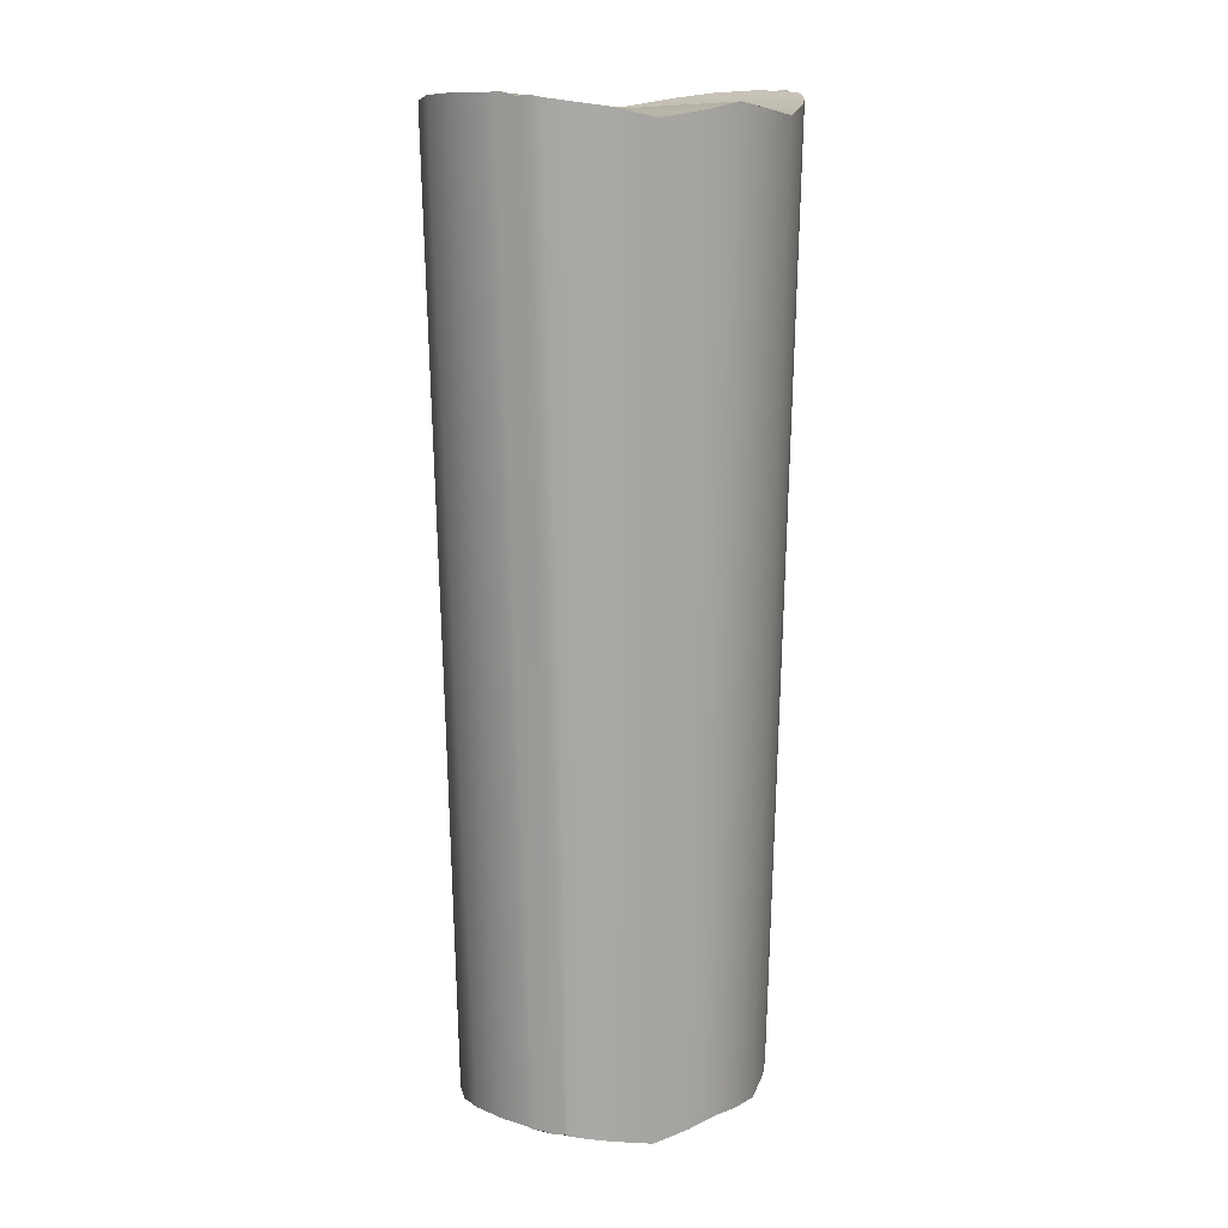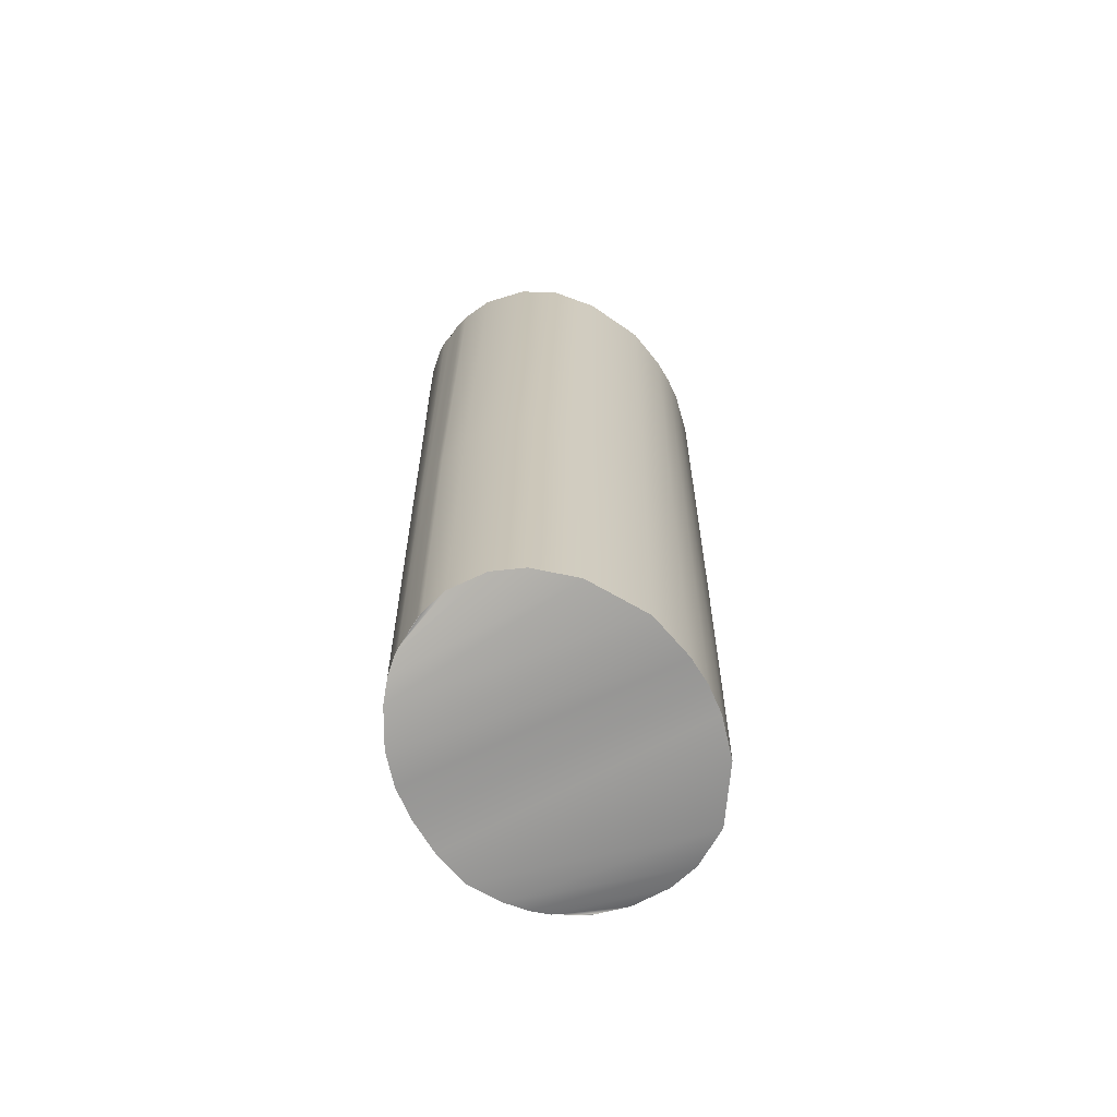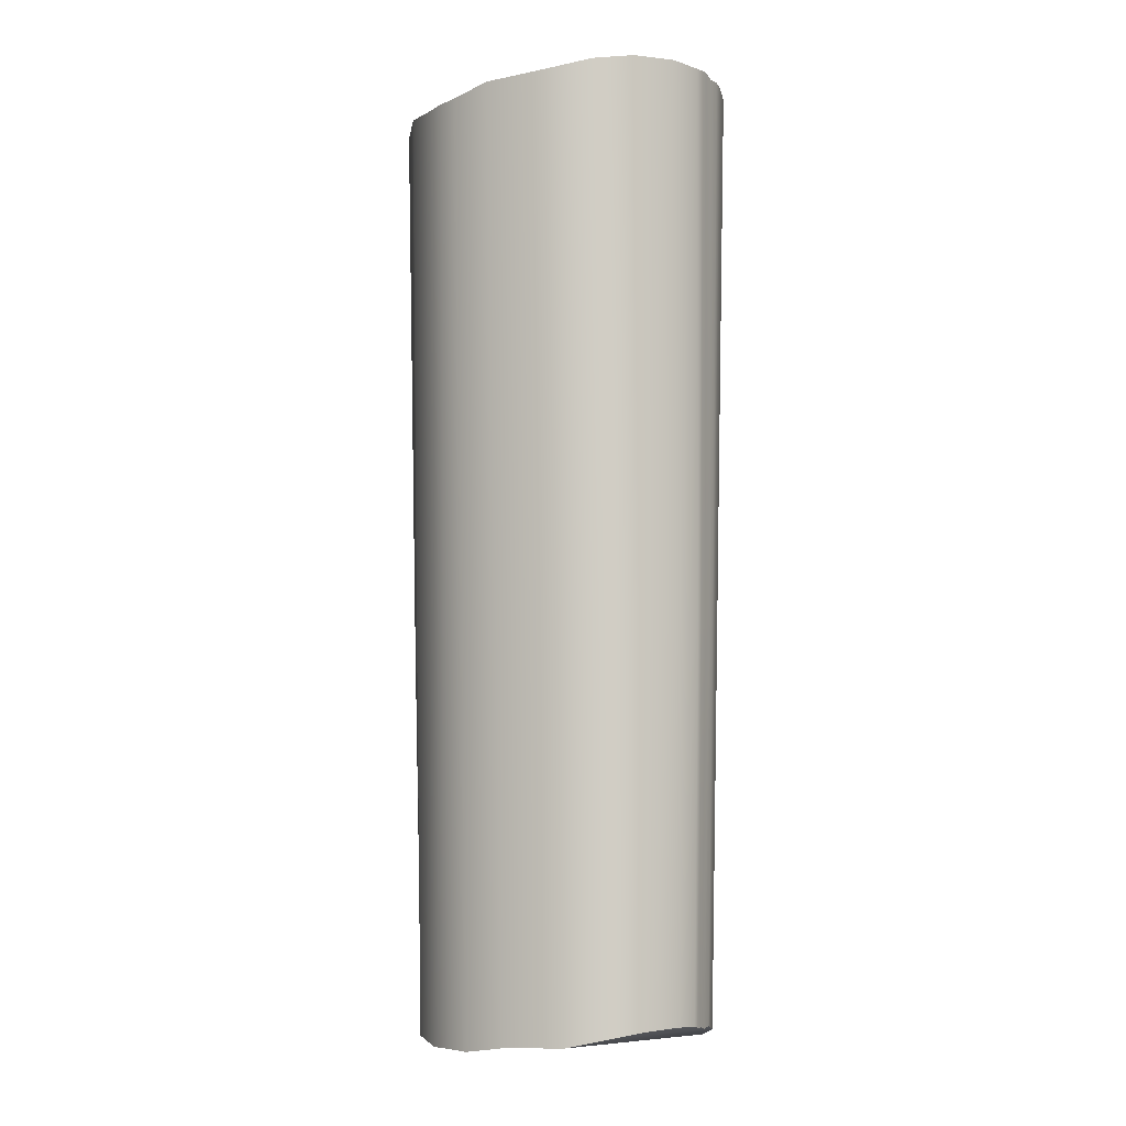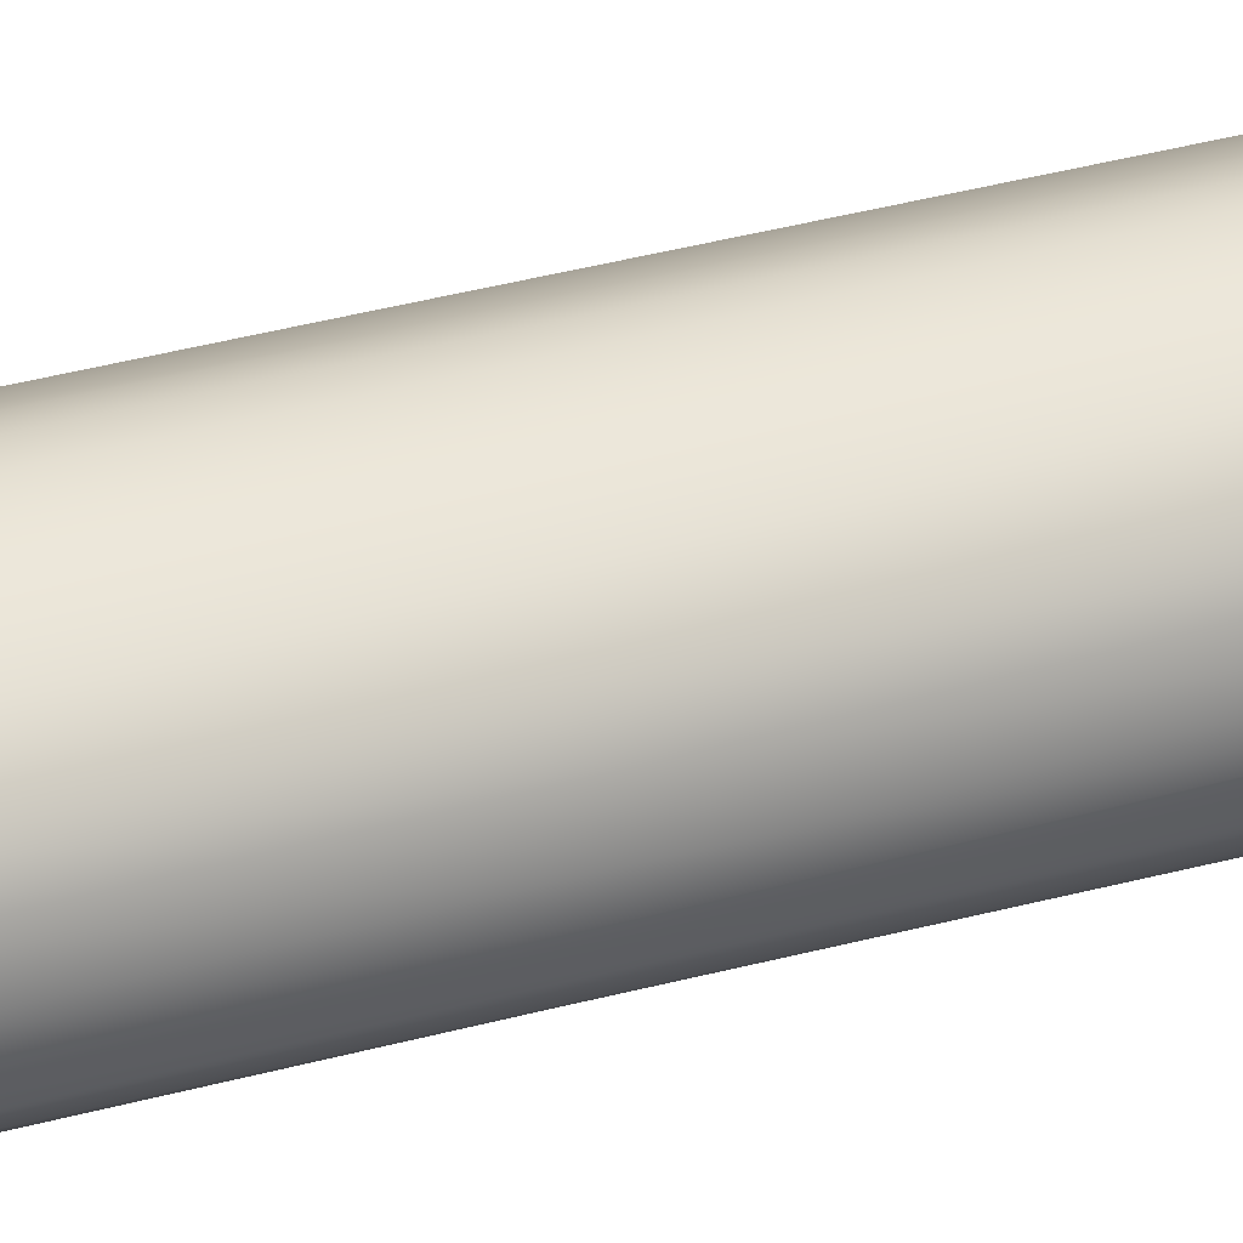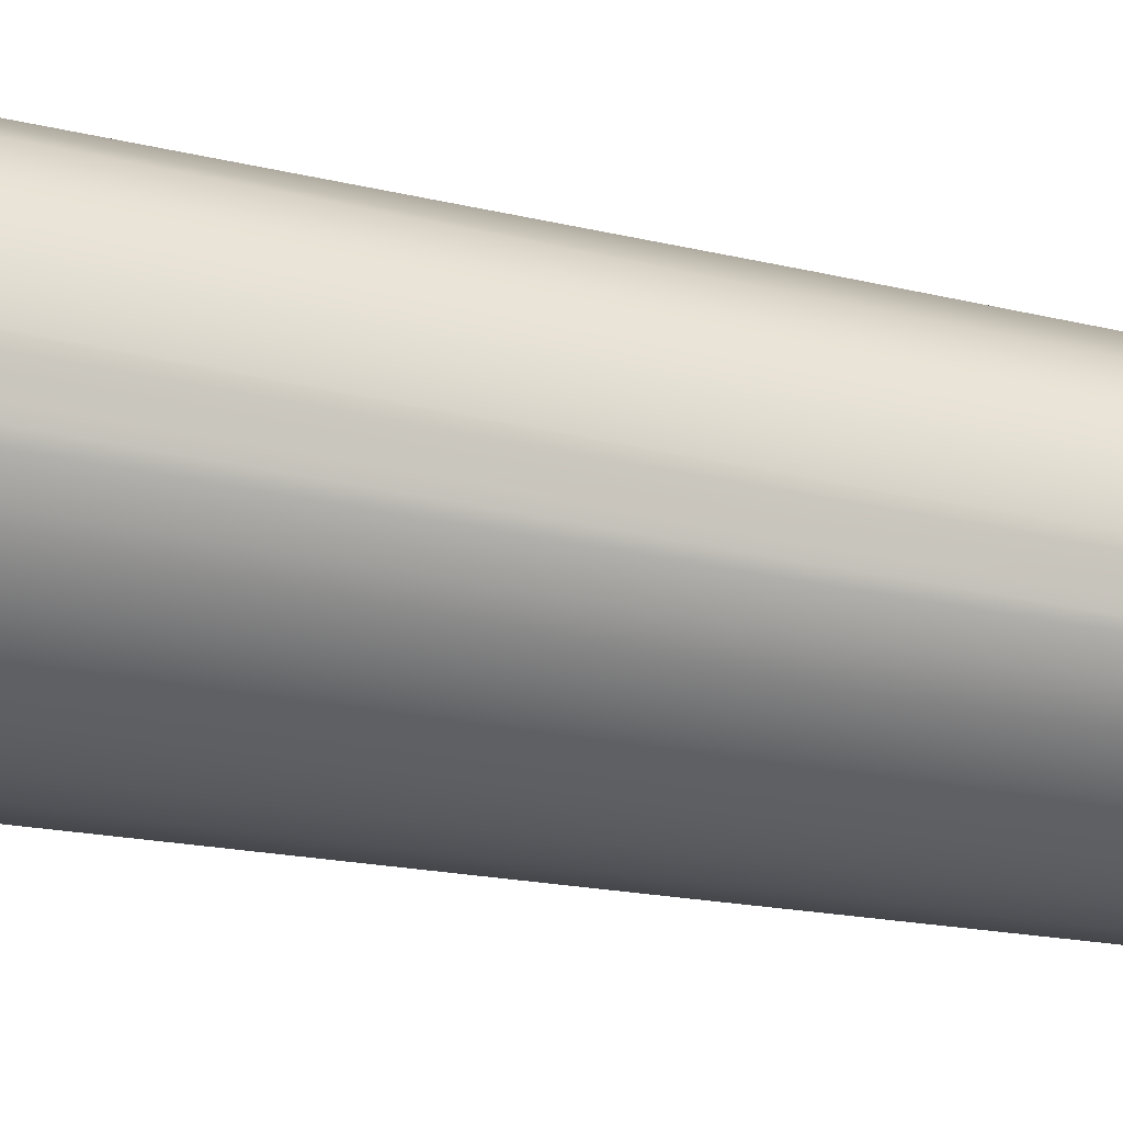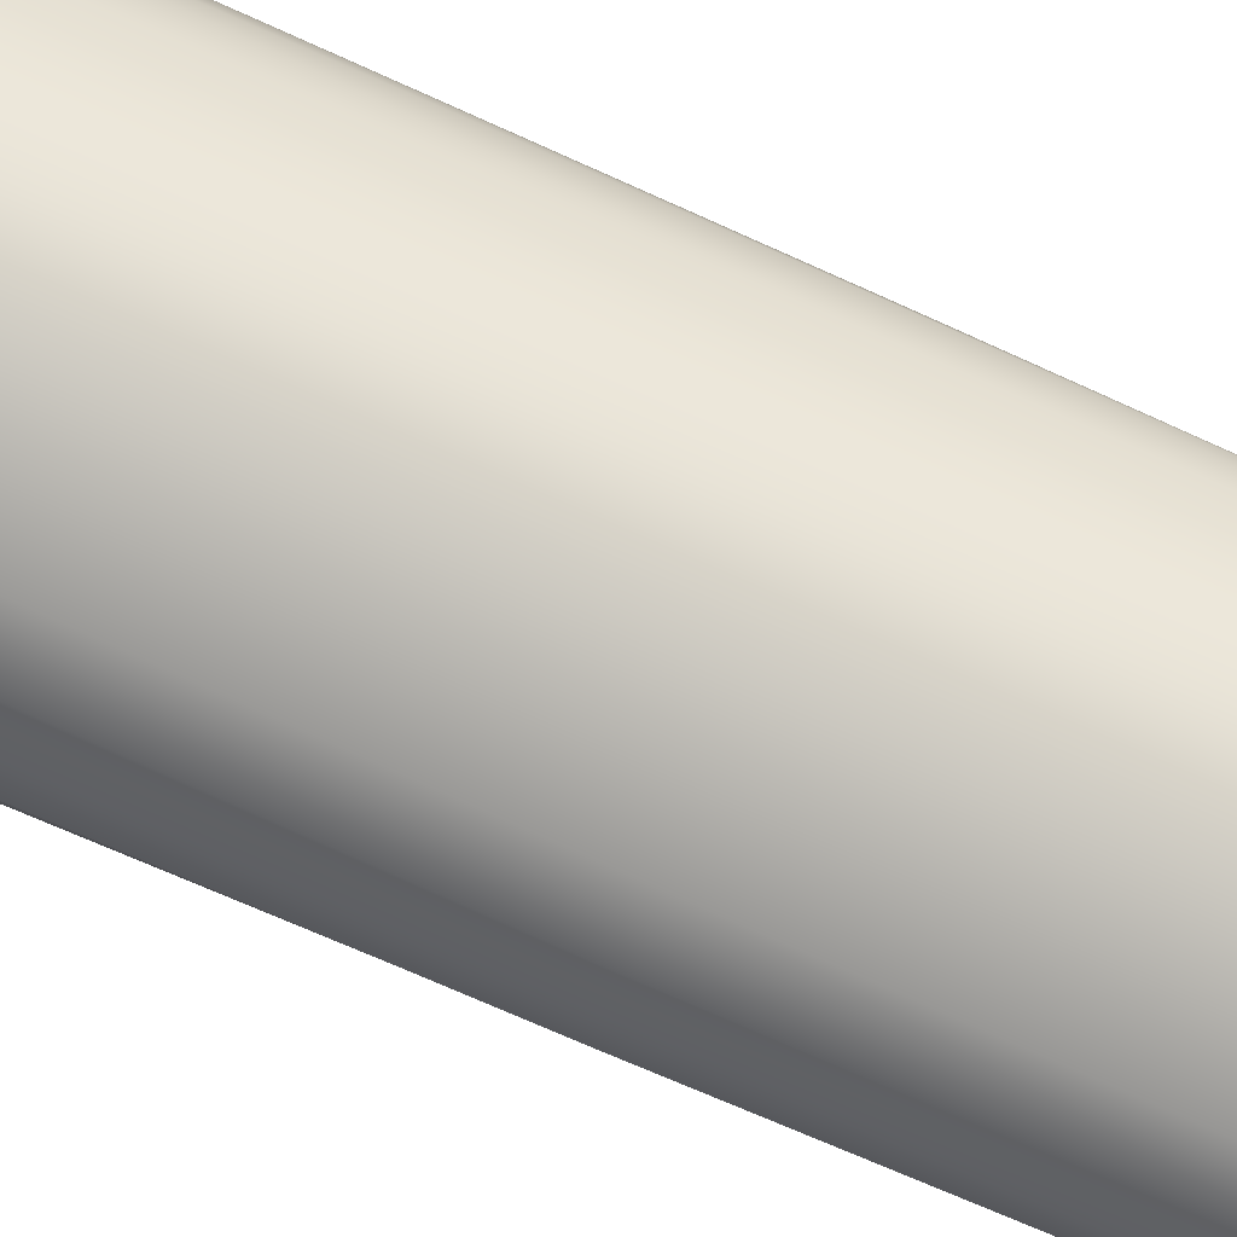
<metadata>
{"format":"obj","ext":"obj","renderer":"f3d","projection":"perspective","resolution":1024,"background":"white","views":[{"elev":13.7,"azim":-44.3,"up":"+Z"},{"elev":-70.4,"azim":117.9,"up":"+Z"},{"elev":-7.4,"azim":-126.0,"up":"+Z"},{"elev":26.7,"azim":-115.4,"up":"+Y"},{"elev":-30.4,"azim":73.7,"up":"+Y"},{"elev":71.8,"azim":114.2,"up":"+Y"}]}
</metadata>
<code>
g default
v 0.2256 -0.01544 0.5303
v 0.2215 0.03852 0.5273
v -0.2215 0.03852 0.5273
v -0.2256 -0.01544 0.5303
v 0.2167 -0.05368 0.5288
v -0.2167 -0.05368 0.5288
v 0.2125 -0.06264 0.5267
v -0.2125 -0.06264 0.5267
v -0.2052 -0.07518 0.5264
v 0.2052 -0.07518 0.5264
v 0.0922 0.1701 0.5077
v 0.03427 0.1823 0.4993
v -0 0.186 0.5
v -0.03427 0.1823 0.4993
v 0.2035 0.08119 0.5212
v -0.2035 0.08119 0.5212
v 0.1646 0.1277 0.5104
v -0.0922 0.1701 0.5077
v -0.1646 0.1277 0.5104
v 0.1878 -0.1054 0.5231
v 0.1944 -0.09606 0.525
v -0.1944 -0.09606 0.525
v -0.1878 -0.1054 0.5231
v 0.1678 -0.1266 0.52
v -0.1678 -0.1266 0.52
v 0.141 -0.1456 0.5149
v -0.141 -0.1456 0.5149
v 0.097 -0.1695 0.5044
v -0.097 -0.1695 0.5044
v 0.04501 -0.1841 0.5121
v -0.04501 -0.1841 0.5121
v -0 -0.1875 0.5172
v 0.2 -0.08665 0.5242
v -0.2 -0.08665 0.5242
v 0.2322 0.05771 1.239
v 0.2429 -0.000476 1.242
v -0.2429 -0.000476 1.242
v -0.2322 0.05771 1.239
v 0.2375 -0.04322 1.242
v -0.2375 -0.04322 1.242
v 0.2335 -0.05556 1.243
v -0.2335 -0.05556 1.243
v -0.2302 -0.06437 1.243
v 0.2302 -0.06437 1.243
v 0.03165 0.1979 1.211
v 0.08922 0.1858 1.219
v -0.03165 0.1979 1.211
v -0 0.1995 1.211
v 0.2075 0.1038 1.232
v -0.2075 0.1038 1.232
v 0.1629 0.147 1.222
v -0.1629 0.147 1.222
v -0.08922 0.1858 1.219
v 0.2174 -0.09313 1.24
v 0.21 -0.1052 1.237
v -0.21 -0.1052 1.237
v -0.2174 -0.09313 1.24
v 0.1871 -0.1304 1.233
v -0.1871 -0.1304 1.233
v 0.1542 -0.1563 1.227
v -0.1542 -0.1563 1.227
v 0.1073 -0.1803 1.216
v -0.1073 -0.1803 1.216
v 0.0485 -0.1966 1.224
v -0.0485 -0.1966 1.224
v -0 -0.2009 1.232
v 0.2227 -0.07944 1.238
v -0.2227 -0.07944 1.238
v 0.2104 -0.0218 0.0247
v 0.2089 0.02761 0.02193
v -0.2089 0.02761 0.02193
v -0.2104 -0.0218 0.0247
v 0.2011 -0.05564 0.0231
v -0.2011 -0.05564 0.0231
v 0.1978 -0.06377 0.0211
v -0.1978 -0.06377 0.0211
v -0.1918 -0.07447 0.02063
v 0.1918 -0.07447 0.02063
v 0.09339 0.1586 0.001332
v 0.03659 0.1737 -0.007078
v 0 0.1763 -0.006345
v -0.03659 0.1737 -0.007078
v 0.1955 0.06735 0.01549
v -0.1955 0.06735 0.01549
v 0.1618 0.1142 0.004219
v -0.09339 0.1586 0.001332
v -0.1618 0.1142 0.004219
v 0.175 -0.1024 0.01763
v 0.1784 -0.09689 0.02013
v -0.1784 -0.09689 0.02013
v -0.175 -0.1024 0.01763
v 0.1577 -0.1206 0.0142
v -0.1577 -0.1206 0.0142
v 0.133 -0.1393 0.009105
v -0.133 -0.1393 0.009105
v 0.08989 -0.1609 -0.000964
v -0.08989 -0.1609 -0.000964
v 0.04411 -0.1747 0.00627
v -0.04411 -0.1747 0.00627
v 0 -0.1791 0.01138
v 0.1861 -0.08377 0.0181
v -0.1861 -0.08377 0.0181
g Bodypart
f 35 36 1 2
f 37 38 3 4
f 36 39 5 1
f 40 37 4 6
f 39 41 7 5
f 42 40 6 8
f 43 42 8 9
f 41 44 10 7
f 45 46 11 12
f 47 48 13 14
f 49 35 2 15
f 38 50 16 3
f 51 49 15 17
f 52 53 18 19
f 48 45 12 13
f 53 47 14 18
f 46 51 17 11
f 50 52 19 16
f 54 55 20 21
f 56 57 22 23
f 55 58 24 20
f 59 56 23 25
f 58 60 26 24
f 61 59 25 27
f 60 62 28 26
f 63 61 27 29
f 62 64 30 28
f 65 63 29 31
f 64 66 32 30
f 66 65 31 32
f 67 54 21 33
f 57 68 34 22
f 44 67 33 10
f 68 43 9 34
f 2 1 69 70
f 4 3 71 72
f 1 5 73 69
f 6 4 72 74
f 5 7 75 73
f 8 6 74 76
f 9 8 76 77
f 7 10 78 75
f 12 11 79 80
f 14 13 81 82
f 15 2 70 83
f 3 16 84 71
f 17 15 83 85
f 19 18 86 87
f 13 12 80 81
f 18 14 82 86
f 11 17 85 79
f 16 19 87 84
f 21 20 88 89
f 23 22 90 91
f 20 24 92 88
f 25 23 91 93
f 24 26 94 92
f 27 25 93 95
f 26 28 96 94
f 29 27 95 97
f 28 30 98 96
f 31 29 97 99
f 30 32 100 98
f 32 31 99 100
f 33 21 89 101
f 22 34 102 90
f 10 33 101 78
f 34 9 77 102
f 48 47 65 66
f 45 48 66 64
f 47 53 63 65
f 46 45 64 62
f 53 52 61 63
f 51 46 62 60
f 52 50 59 61
f 49 51 60 58
f 50 38 56 59
f 35 49 58 55
f 38 37 57 56
f 36 35 55 54
f 37 40 68 57
f 39 36 54 67
f 40 42 43 68
f 41 39 67 44
f 82 81 100 99
f 81 80 98 100
f 86 82 99 97
f 80 79 96 98
f 87 86 97 95
f 79 85 94 96
f 84 87 95 93
f 85 83 92 94
f 71 84 93 91
f 83 70 88 92
f 72 71 91 90
f 70 69 89 88
f 74 72 90 102
f 69 73 101 89
f 76 74 102 77
f 73 75 78 101

</code>
